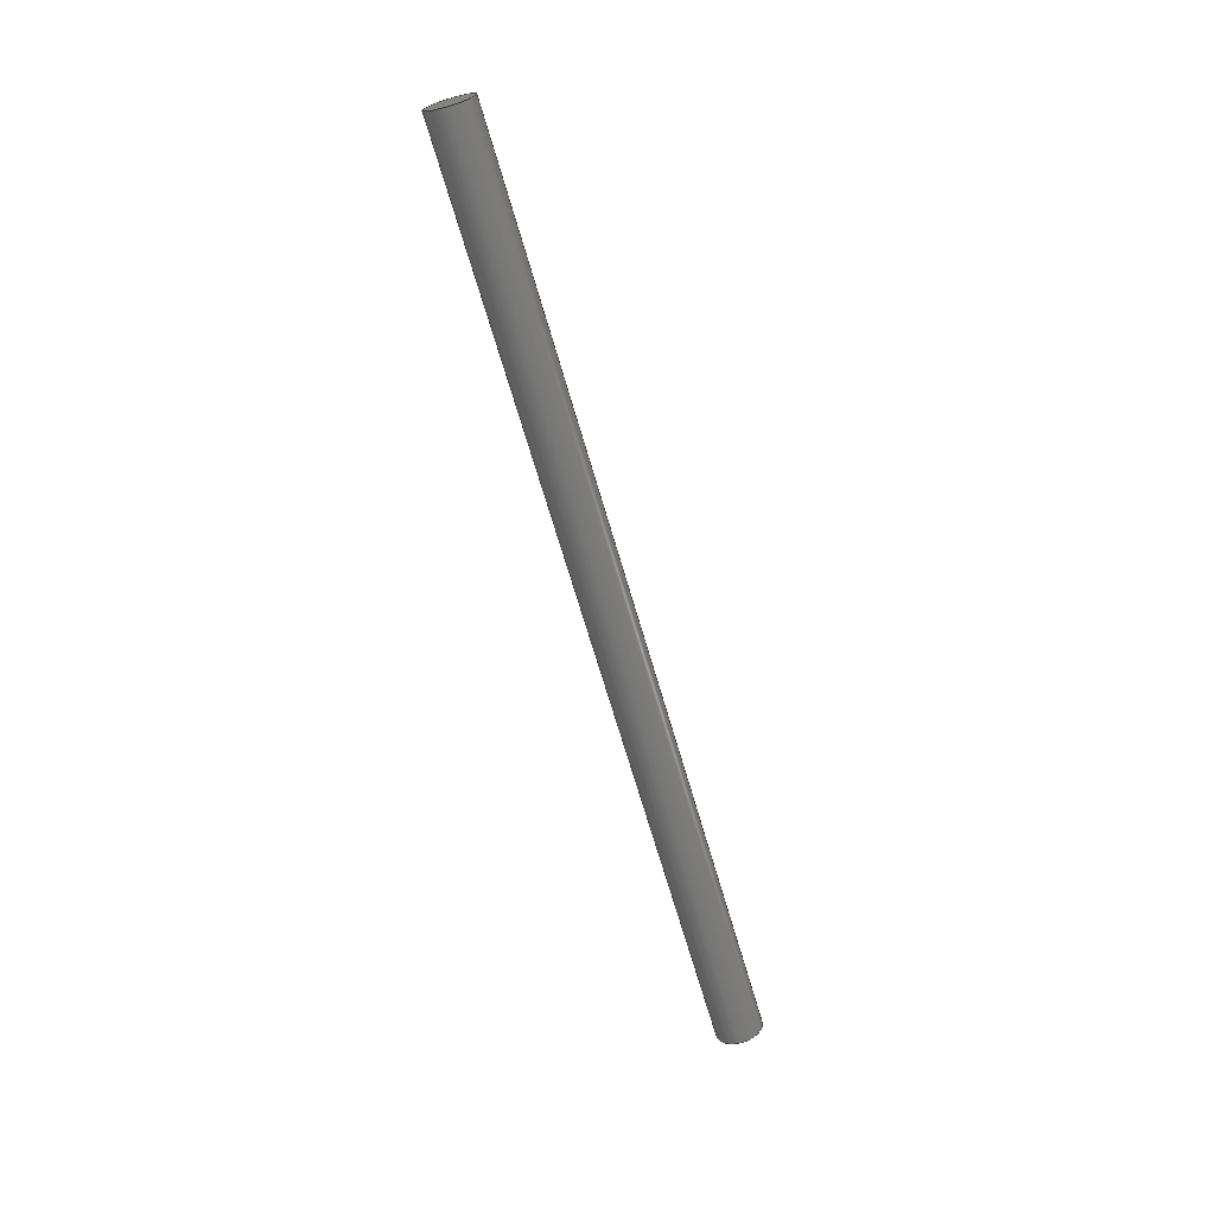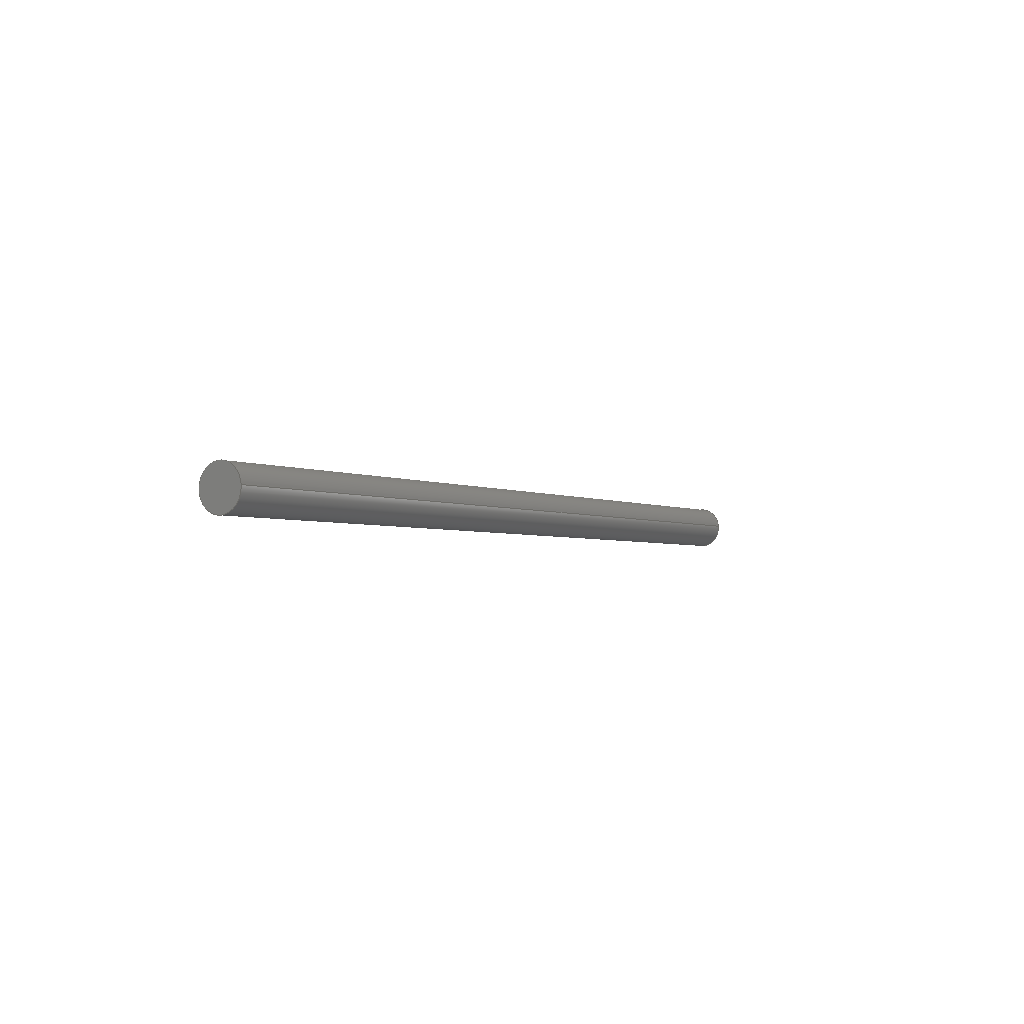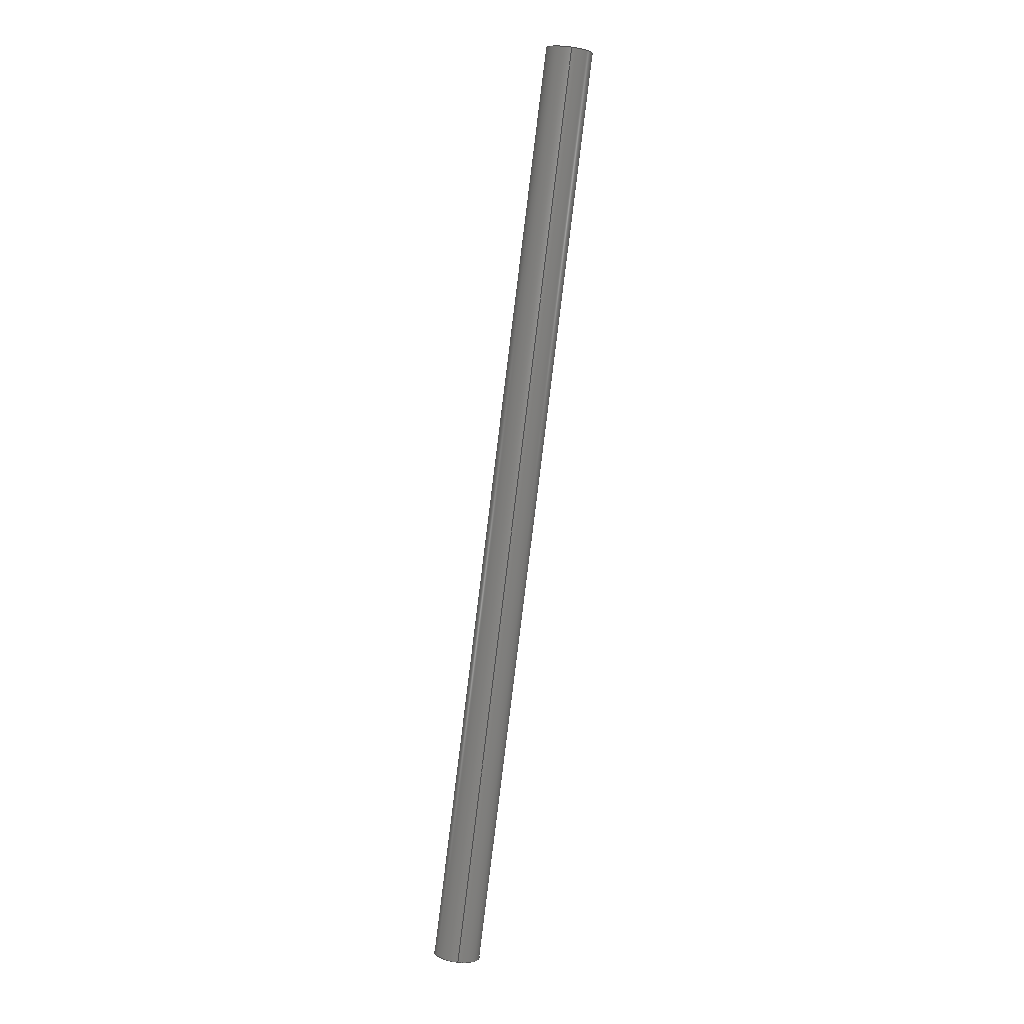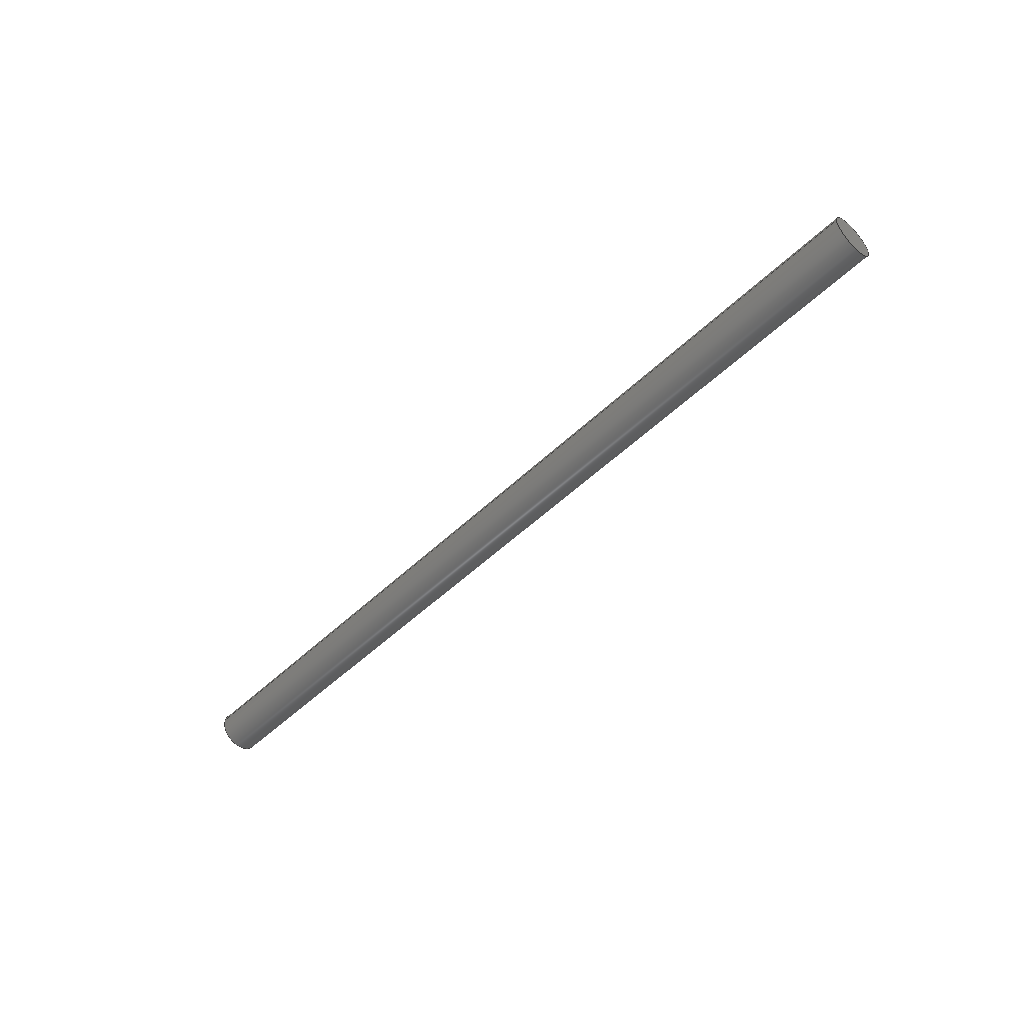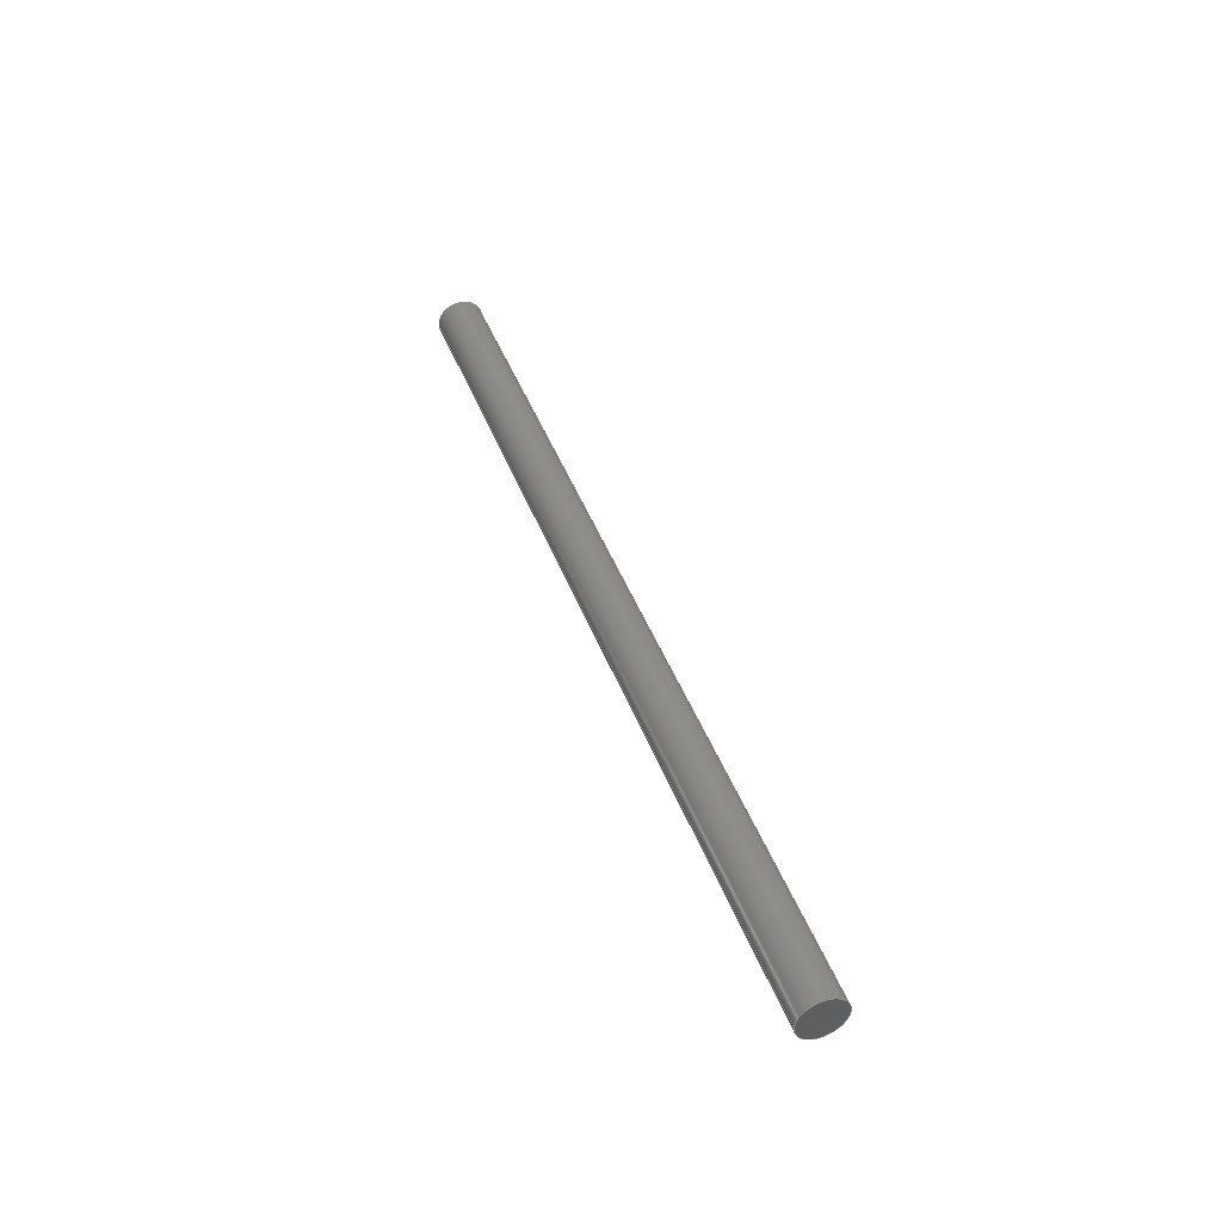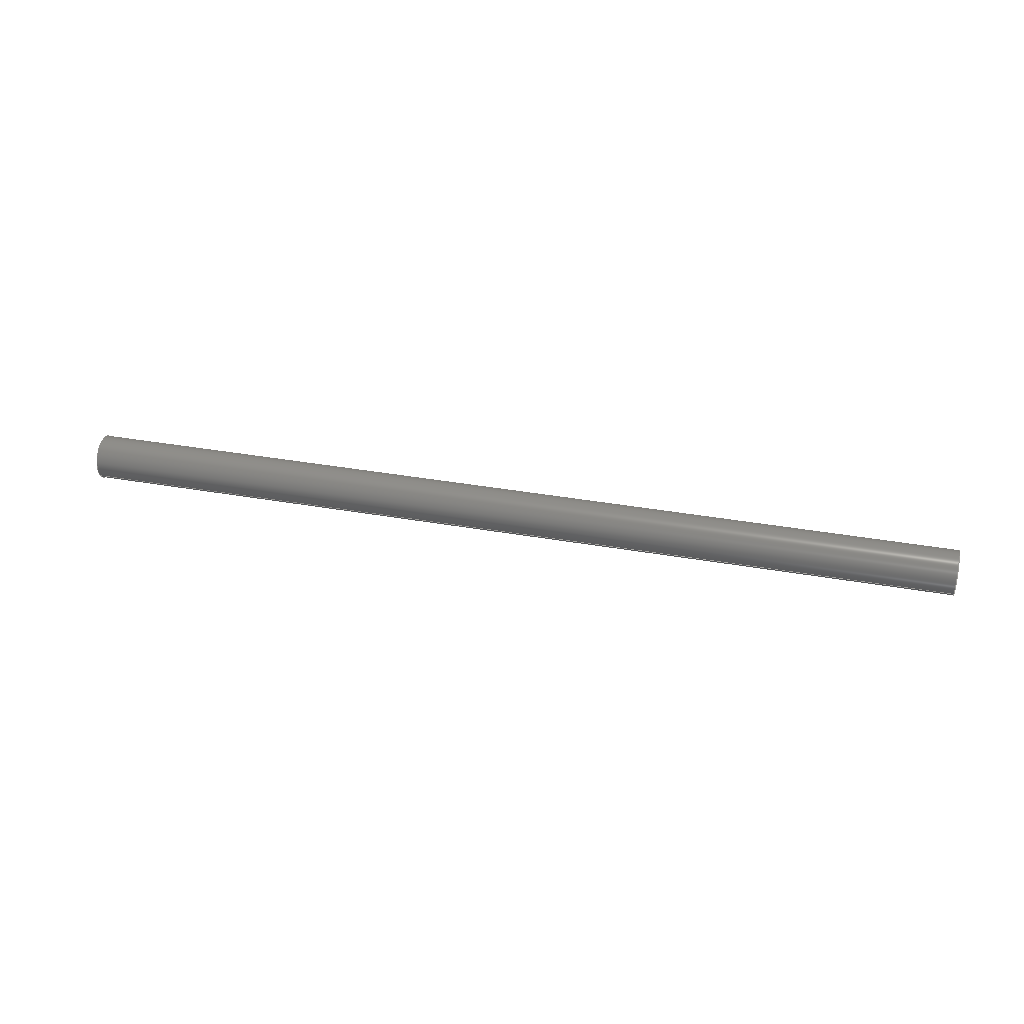
<metadata>
{"format":"step","ext":"stp","renderer":"f3d","projection":"perspective","resolution":1024,"background":"white","views":[{"elev":-74.8,"azim":-90.6,"up":"+Z"},{"elev":-10.8,"azim":-74.7,"up":"+Z"},{"elev":-68.4,"azim":-104.3,"up":"+Y"},{"elev":-60.4,"azim":-151.2,"up":"+Z"},{"elev":36.9,"azim":-126.8,"up":"+Z"},{"elev":67.4,"azim":-5.7,"up":"+Z"}]}
</metadata>
<code>
ISO-10303-21;
DATA;
#1=SHAPE_REPRESENTATION_RELATIONSHIP('','',#68,#4);
#2=PRESENTATION_LAYER_ASSIGNMENT('Screw construct::lines::lat','',(#3));
#3=MANIFOLD_SOLID_BREP('brep_1',#5);
#4=ADVANCED_BREP_SHAPE_REPRESENTATION('brep_rep_0',(#3,#72),#67);
#5=CLOSED_SHELL('',(#6,#7,#8,#9));
#6=ADVANCED_FACE('',(#10),#48,.T.);
#7=ADVANCED_FACE('',(#11),#46,.T.);
#8=ADVANCED_FACE('',(#12),#47,.T.);
#9=ADVANCED_FACE('',(#13),#49,.T.);
#10=FACE_OUTER_BOUND('',#14,.T.);
#11=FACE_OUTER_BOUND('',#15,.T.);
#12=FACE_OUTER_BOUND('',#16,.T.);
#13=FACE_OUTER_BOUND('',#17,.T.);
#14=EDGE_LOOP('',(#18,#19,#20,#21));
#15=EDGE_LOOP('',(#22,#23));
#16=EDGE_LOOP('',(#24,#25));
#17=EDGE_LOOP('',(#26,#27,#28,#29));
#18=ORIENTED_EDGE('',*,*,#33,.T.);
#19=ORIENTED_EDGE('',*,*,#32,.F.);
#20=ORIENTED_EDGE('',*,*,#31,.F.);
#21=ORIENTED_EDGE('',*,*,#30,.T.);
#22=ORIENTED_EDGE('',*,*,#34,.F.);
#23=ORIENTED_EDGE('',*,*,#30,.F.);
#24=ORIENTED_EDGE('',*,*,#32,.T.);
#25=ORIENTED_EDGE('',*,*,#35,.T.);
#26=ORIENTED_EDGE('',*,*,#34,.T.);
#27=ORIENTED_EDGE('',*,*,#31,.T.);
#28=ORIENTED_EDGE('',*,*,#35,.F.);
#29=ORIENTED_EDGE('',*,*,#33,.F.);
#30=EDGE_CURVE('',#42,#44,#36,.T.);
#31=EDGE_CURVE('',#42,#43,#37,.T.);
#32=EDGE_CURVE('',#43,#45,#38,.T.);
#33=EDGE_CURVE('',#44,#45,#39,.T.);
#34=EDGE_CURVE('',#44,#42,#40,.T.);
#35=EDGE_CURVE('',#45,#43,#41,.T.);
#36=(
BOUNDED_CURVE()
B_SPLINE_CURVE(2,(#106,#107,#108,#109,#110),.UNSPECIFIED.,.F.,.F.)
B_SPLINE_CURVE_WITH_KNOTS((3,2,3),(0,3.142,6.283),
 .UNSPECIFIED.)
CURVE()
GEOMETRIC_REPRESENTATION_ITEM()
RATIONAL_B_SPLINE_CURVE((1,0.7071,1,0.7071,1))
REPRESENTATION_ITEM('')
);
#37=(
BOUNDED_CURVE()
B_SPLINE_CURVE(1,(#111,#112),.UNSPECIFIED.,.F.,.F.)
B_SPLINE_CURVE_WITH_KNOTS((2,2),(0,79.7),.UNSPECIFIED.)
CURVE()
GEOMETRIC_REPRESENTATION_ITEM()
RATIONAL_B_SPLINE_CURVE((1,1))
REPRESENTATION_ITEM('')
);
#38=(
BOUNDED_CURVE()
B_SPLINE_CURVE(2,(#113,#114,#115,#116,#117),.UNSPECIFIED.,.F.,.F.)
B_SPLINE_CURVE_WITH_KNOTS((3,2,3),(0,3.142,6.283),
 .UNSPECIFIED.)
CURVE()
GEOMETRIC_REPRESENTATION_ITEM()
RATIONAL_B_SPLINE_CURVE((1,0.7071,1,0.7071,1))
REPRESENTATION_ITEM('')
);
#39=(
BOUNDED_CURVE()
B_SPLINE_CURVE(1,(#118,#119),.UNSPECIFIED.,.F.,.F.)
B_SPLINE_CURVE_WITH_KNOTS((2,2),(0,79.7),.UNSPECIFIED.)
CURVE()
GEOMETRIC_REPRESENTATION_ITEM()
RATIONAL_B_SPLINE_CURVE((1,1))
REPRESENTATION_ITEM('')
);
#40=(
BOUNDED_CURVE()
B_SPLINE_CURVE(2,(#120,#121,#122,#123,#124),.UNSPECIFIED.,.F.,.F.)
B_SPLINE_CURVE_WITH_KNOTS((3,2,3),(6.283,9.425,12.57),
 .UNSPECIFIED.)
CURVE()
GEOMETRIC_REPRESENTATION_ITEM()
RATIONAL_B_SPLINE_CURVE((1,0.7071,1,0.7071,1))
REPRESENTATION_ITEM('')
);
#41=(
BOUNDED_CURVE()
B_SPLINE_CURVE(2,(#125,#126,#127,#128,#129),.UNSPECIFIED.,.F.,.F.)
B_SPLINE_CURVE_WITH_KNOTS((3,2,3),(6.283,9.425,12.57),
 .UNSPECIFIED.)
CURVE()
GEOMETRIC_REPRESENTATION_ITEM()
RATIONAL_B_SPLINE_CURVE((1,0.7071,1,0.7071,1))
REPRESENTATION_ITEM('')
);
#42=VERTEX_POINT('',#102);
#43=VERTEX_POINT('',#103);
#44=VERTEX_POINT('',#104);
#45=VERTEX_POINT('',#105);
#46=PLANE('',#70);
#47=PLANE('',#71);
#48=(
BOUNDED_SURFACE()
B_SPLINE_SURFACE(2,1,((#80,#81),(#82,#83),(#84,#85),(#86,#87),(#88,#89)),
 .UNSPECIFIED.,.F.,.F.,.F.)
B_SPLINE_SURFACE_WITH_KNOTS((3,2,3),(2,2),(0,3.142,6.283),
(0,79.7),.UNSPECIFIED.)
GEOMETRIC_REPRESENTATION_ITEM()
RATIONAL_B_SPLINE_SURFACE(((1,1),(0.7071,0.7071),
(1,1),(0.7071,0.7071),(1,1)))
REPRESENTATION_ITEM('')
SURFACE()
);
#49=(
BOUNDED_SURFACE()
B_SPLINE_SURFACE(2,1,((#92,#93),(#94,#95),(#96,#97),(#98,#99),(#100,
#101)),.UNSPECIFIED.,.F.,.F.,.F.)
B_SPLINE_SURFACE_WITH_KNOTS((3,2,3),(2,2),(6.283,9.425,
12.57),(0,79.7),.UNSPECIFIED.)
GEOMETRIC_REPRESENTATION_ITEM()
RATIONAL_B_SPLINE_SURFACE(((1,1),(0.7071,0.7071),
(1,1),(0.7071,0.7071),(1,1)))
REPRESENTATION_ITEM('')
SURFACE()
);
#50=SHAPE_DEFINITION_REPRESENTATION(#51,#68);
#51=PRODUCT_DEFINITION_SHAPE('Document','',#53);
#52=PRODUCT_DEFINITION_CONTEXT('3D Mechanical Parts',#57,'design');
#53=PRODUCT_DEFINITION('A','First version',#54,#52);
#54=PRODUCT_DEFINITION_FORMATION_WITH_SPECIFIED_SOURCE('A',
'First version',#59,.MADE.);
#55=PRODUCT_RELATED_PRODUCT_CATEGORY('tool','tool',(#59));
#56=APPLICATION_PROTOCOL_DEFINITION('Draft International Standard',
'automotive_design',1999,#57);
#57=APPLICATION_CONTEXT(
'data for automotive mechanical design processes');
#58=PRODUCT_CONTEXT('3D Mechanical Parts',#57,'mechanical');
#59=PRODUCT('Document','Document','Rhino converted to STEP',(#58));
#60=(
LENGTH_UNIT()
NAMED_UNIT(*)
SI_UNIT(.MILLI.,.METRE.)
);
#61=(
NAMED_UNIT(*)
PLANE_ANGLE_UNIT()
SI_UNIT($,.RADIAN.)
);
#62=DIMENSIONAL_EXPONENTS(0,0,0,0,0,0,0);
#63=PLANE_ANGLE_MEASURE_WITH_UNIT(PLANE_ANGLE_MEASURE(0.01745),#61);
#64=(
CONVERSION_BASED_UNIT('DEGREES',#63)
NAMED_UNIT(#62)
PLANE_ANGLE_UNIT()
);
#65=(
NAMED_UNIT(*)
SI_UNIT($,.STERADIAN.)
SOLID_ANGLE_UNIT()
);
#66=UNCERTAINTY_MEASURE_WITH_UNIT(LENGTH_MEASURE(0.001),#60,
'DISTANCE_ACCURACY_VALUE',
'Maximum model space distance between geometric entities at asserted c
onnectivities');
#67=(
GEOMETRIC_REPRESENTATION_CONTEXT(3)
GLOBAL_UNCERTAINTY_ASSIGNED_CONTEXT((#66))
GLOBAL_UNIT_ASSIGNED_CONTEXT((#65,#64,#60))
REPRESENTATION_CONTEXT('ID1','3D')
);
#68=SHAPE_REPRESENTATION('Document',(#69,#72),#67);
#69=AXIS2_PLACEMENT_3D('',#79,#73,#74);
#70=AXIS2_PLACEMENT_3D('',#90,#75,$);
#71=AXIS2_PLACEMENT_3D('',#91,#76,$);
#72=AXIS2_PLACEMENT_3D('',#130,#77,#78);
#73=DIRECTION('',(0,0,1));
#74=DIRECTION('',(1,0,0));
#75=DIRECTION('',(-0.9506,0.2883,-0.1153));
#76=DIRECTION('',(0.9506,-0.2883,0.1153));
#77=DIRECTION('',(0,0,1));
#78=DIRECTION('',(1,0,0));
#79=CARTESIAN_POINT('',(0,0,0));
#80=CARTESIAN_POINT('',(58.01,-195.3,-879.9));
#81=CARTESIAN_POINT('',(133.8,-218.3,-870.7));
#82=CARTESIAN_POINT('',(57.79,-195.2,-877.9));
#83=CARTESIAN_POINT('',(133.5,-218.2,-868.7));
#84=CARTESIAN_POINT('',(57.21,-197.2,-877.9));
#85=CARTESIAN_POINT('',(133,-220.1,-868.7));
#86=CARTESIAN_POINT('',(56.63,-199.1,-877.9));
#87=CARTESIAN_POINT('',(132.4,-222.1,-868.7));
#88=CARTESIAN_POINT('',(56.85,-199.1,-879.9));
#89=CARTESIAN_POINT('',(132.6,-222.1,-870.7));
#90=CARTESIAN_POINT('',(56.98,-199.7,-882.4));
#91=CARTESIAN_POINT('',(132.7,-222.7,-873.2));
#92=CARTESIAN_POINT('',(56.85,-199.1,-879.9));
#93=CARTESIAN_POINT('',(132.6,-222.1,-870.7));
#94=CARTESIAN_POINT('',(57.07,-199.2,-881.9));
#95=CARTESIAN_POINT('',(132.8,-222.2,-872.7));
#96=CARTESIAN_POINT('',(57.65,-197.3,-881.9));
#97=CARTESIAN_POINT('',(133.4,-220.3,-872.7));
#98=CARTESIAN_POINT('',(58.23,-195.4,-881.9));
#99=CARTESIAN_POINT('',(134,-218.4,-872.7));
#100=CARTESIAN_POINT('',(58.01,-195.3,-879.9));
#101=CARTESIAN_POINT('',(133.8,-218.3,-870.7));
#102=CARTESIAN_POINT('',(58.01,-195.3,-879.9));
#103=CARTESIAN_POINT('',(133.8,-218.3,-870.7));
#104=CARTESIAN_POINT('',(56.85,-199.1,-879.9));
#105=CARTESIAN_POINT('',(132.6,-222.1,-870.7));
#106=CARTESIAN_POINT('',(58.01,-195.3,-879.9));
#107=CARTESIAN_POINT('',(57.79,-195.2,-877.9));
#108=CARTESIAN_POINT('',(57.21,-197.2,-877.9));
#109=CARTESIAN_POINT('',(56.63,-199.1,-877.9));
#110=CARTESIAN_POINT('',(56.85,-199.1,-879.9));
#111=CARTESIAN_POINT('',(58.01,-195.3,-879.9));
#112=CARTESIAN_POINT('',(133.8,-218.3,-870.7));
#113=CARTESIAN_POINT('',(133.8,-218.3,-870.7));
#114=CARTESIAN_POINT('',(133.5,-218.2,-868.7));
#115=CARTESIAN_POINT('',(133,-220.1,-868.7));
#116=CARTESIAN_POINT('',(132.4,-222.1,-868.7));
#117=CARTESIAN_POINT('',(132.6,-222.1,-870.7));
#118=CARTESIAN_POINT('',(56.85,-199.1,-879.9));
#119=CARTESIAN_POINT('',(132.6,-222.1,-870.7));
#120=CARTESIAN_POINT('',(56.85,-199.1,-879.9));
#121=CARTESIAN_POINT('',(57.07,-199.2,-881.9));
#122=CARTESIAN_POINT('',(57.65,-197.3,-881.9));
#123=CARTESIAN_POINT('',(58.23,-195.4,-881.9));
#124=CARTESIAN_POINT('',(58.01,-195.3,-879.9));
#125=CARTESIAN_POINT('',(132.6,-222.1,-870.7));
#126=CARTESIAN_POINT('',(132.8,-222.2,-872.7));
#127=CARTESIAN_POINT('',(133.4,-220.3,-872.7));
#128=CARTESIAN_POINT('',(134,-218.4,-872.7));
#129=CARTESIAN_POINT('',(133.8,-218.3,-870.7));
#130=CARTESIAN_POINT('',(0,0,0));
ENDSEC;
END-ISO-10303-21;

</code>
